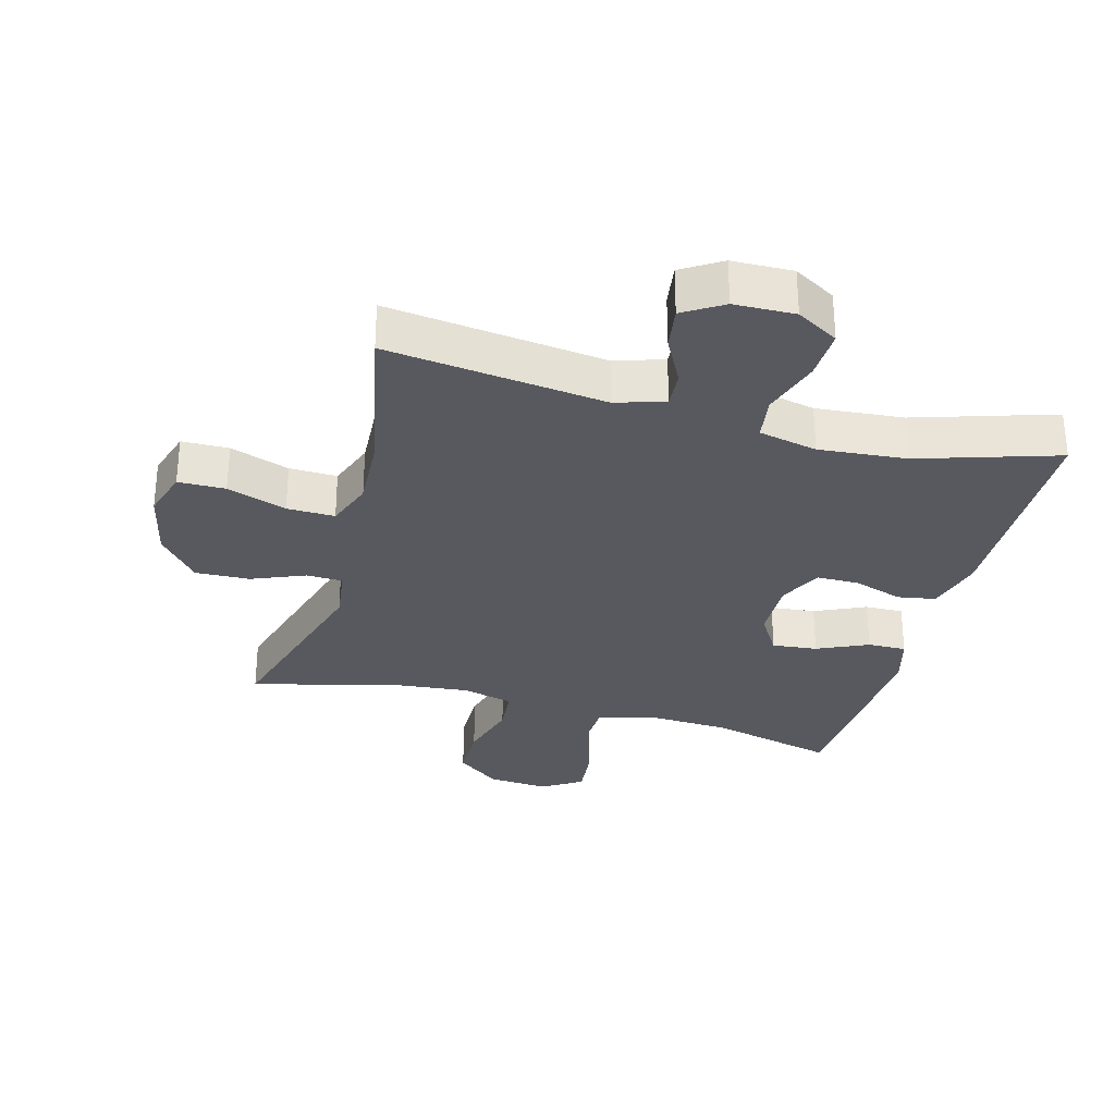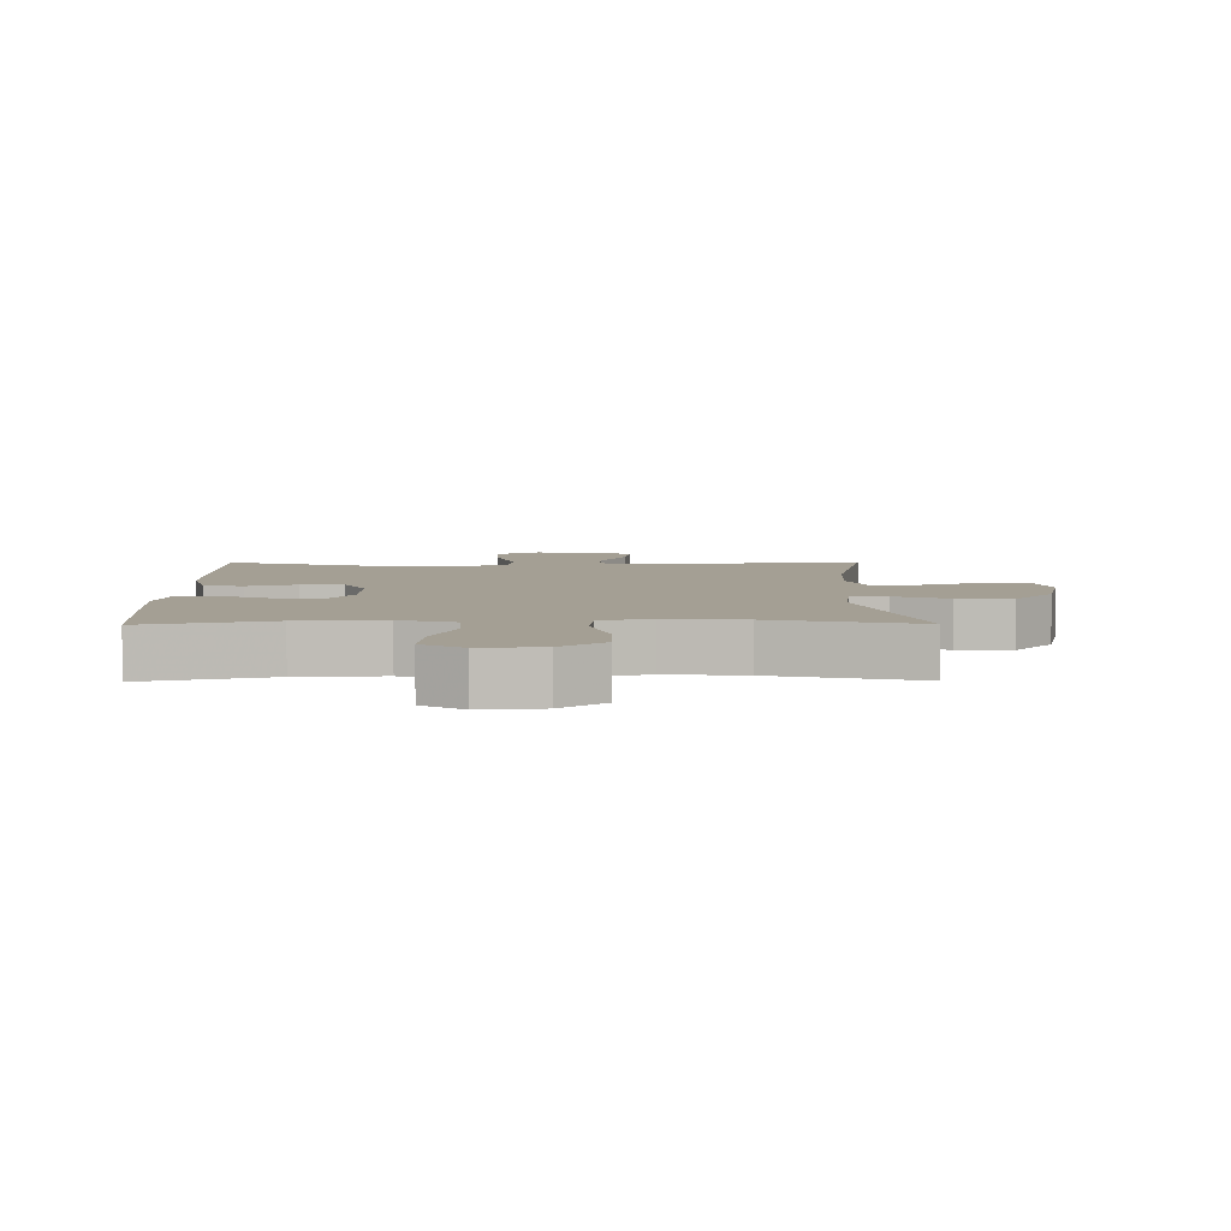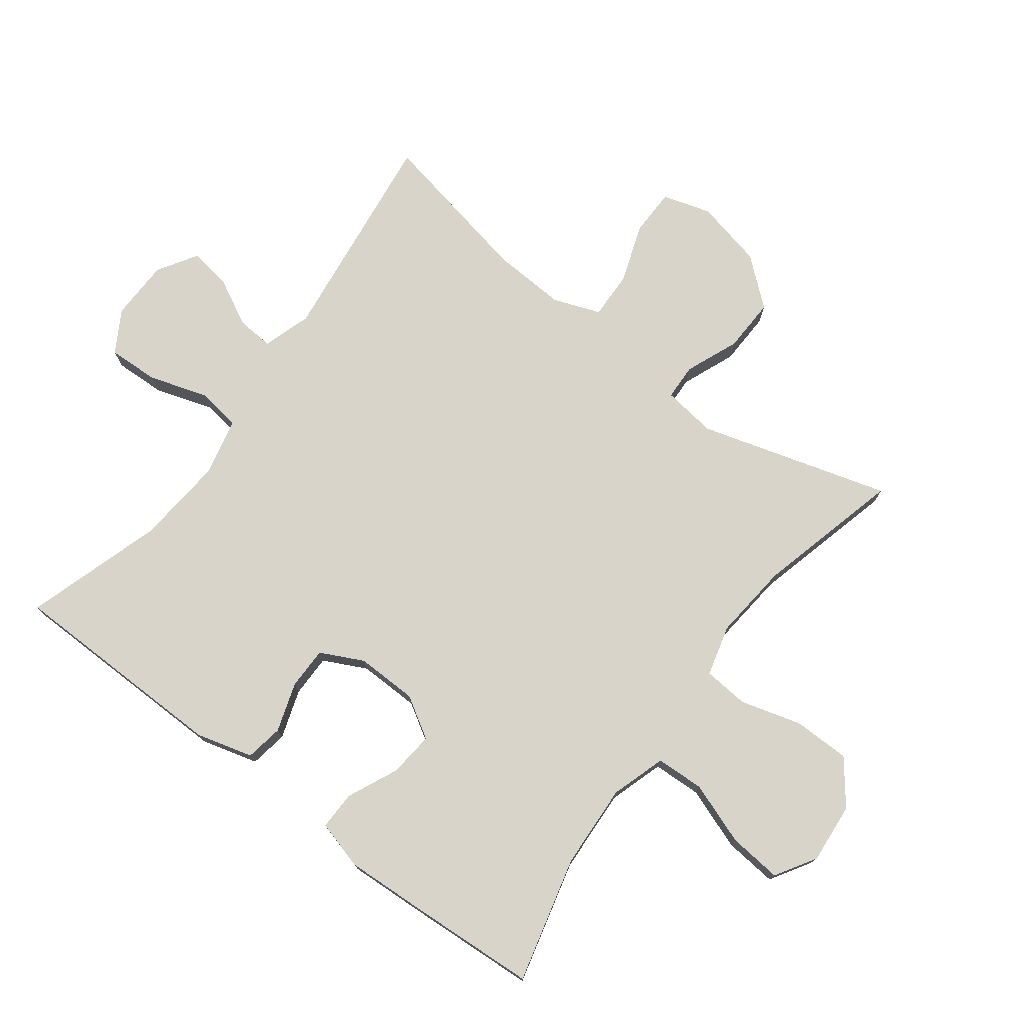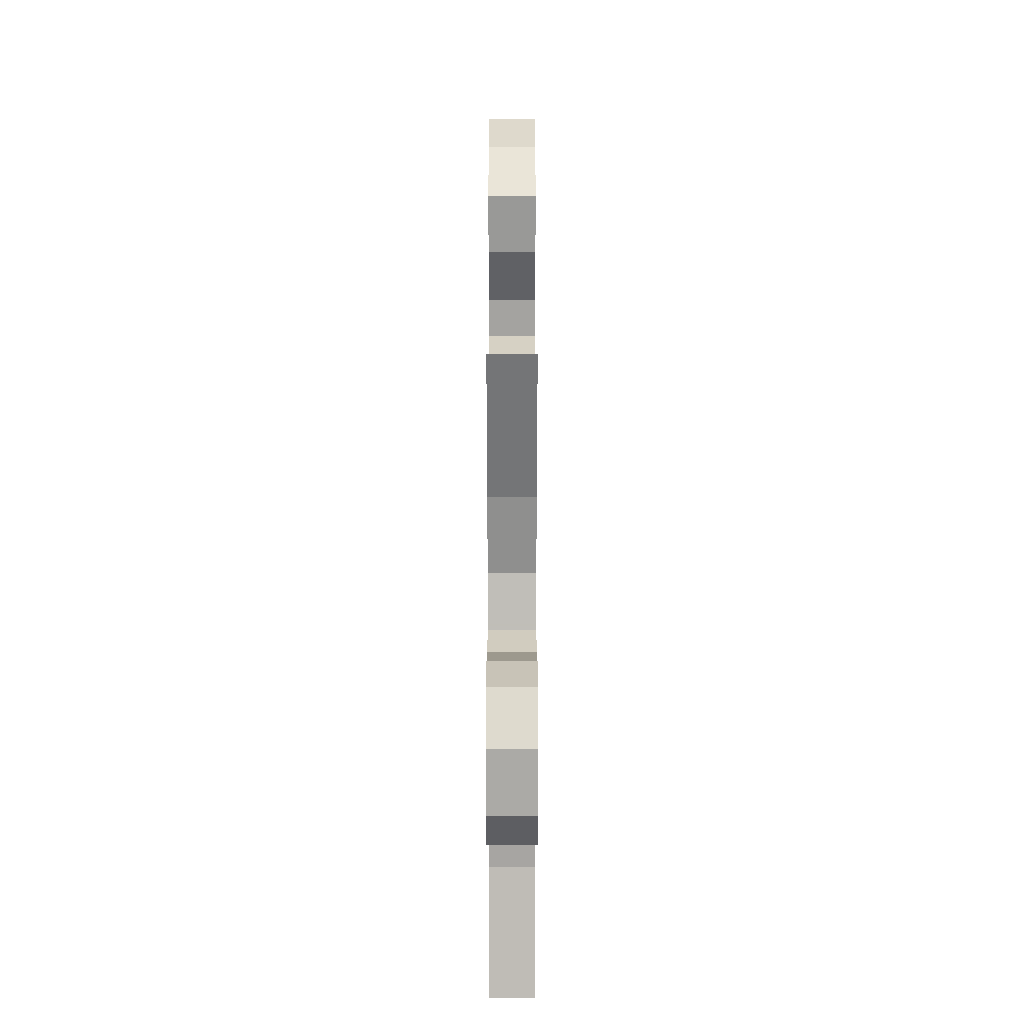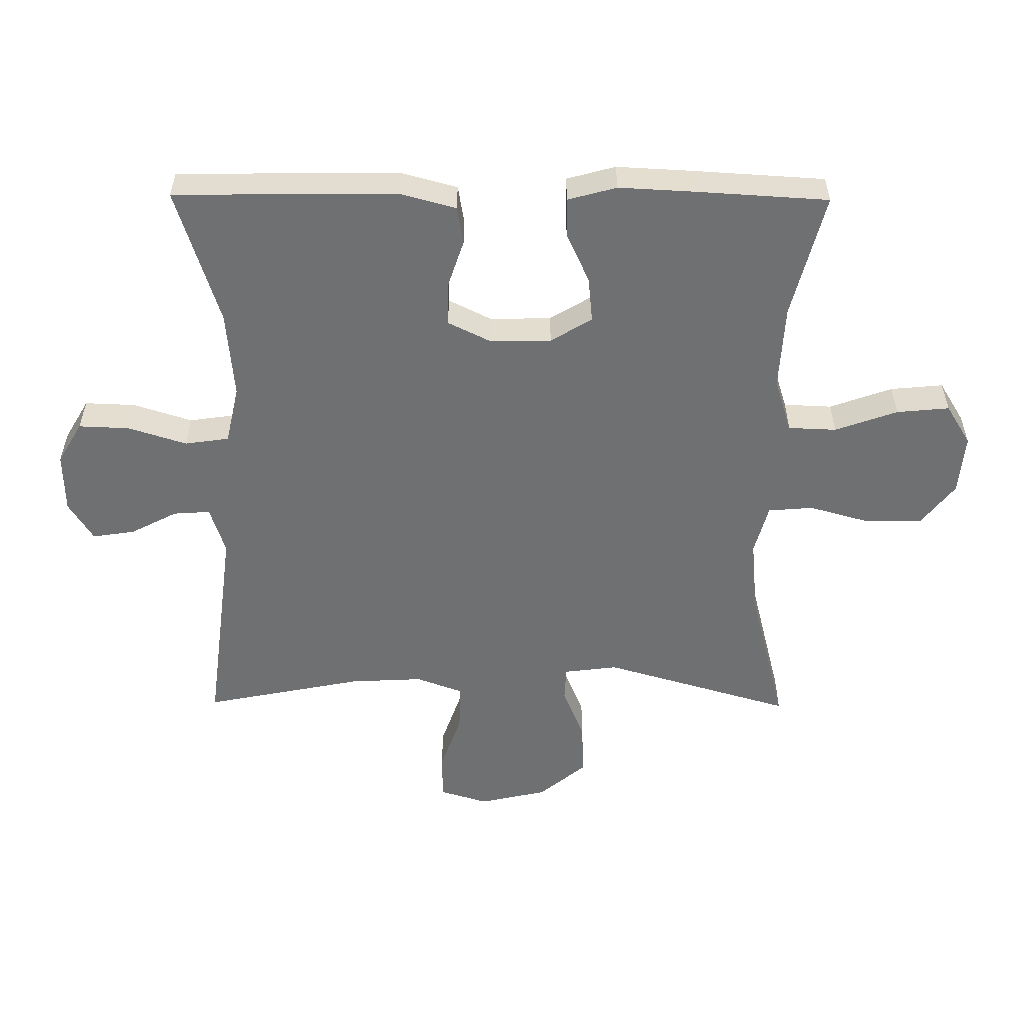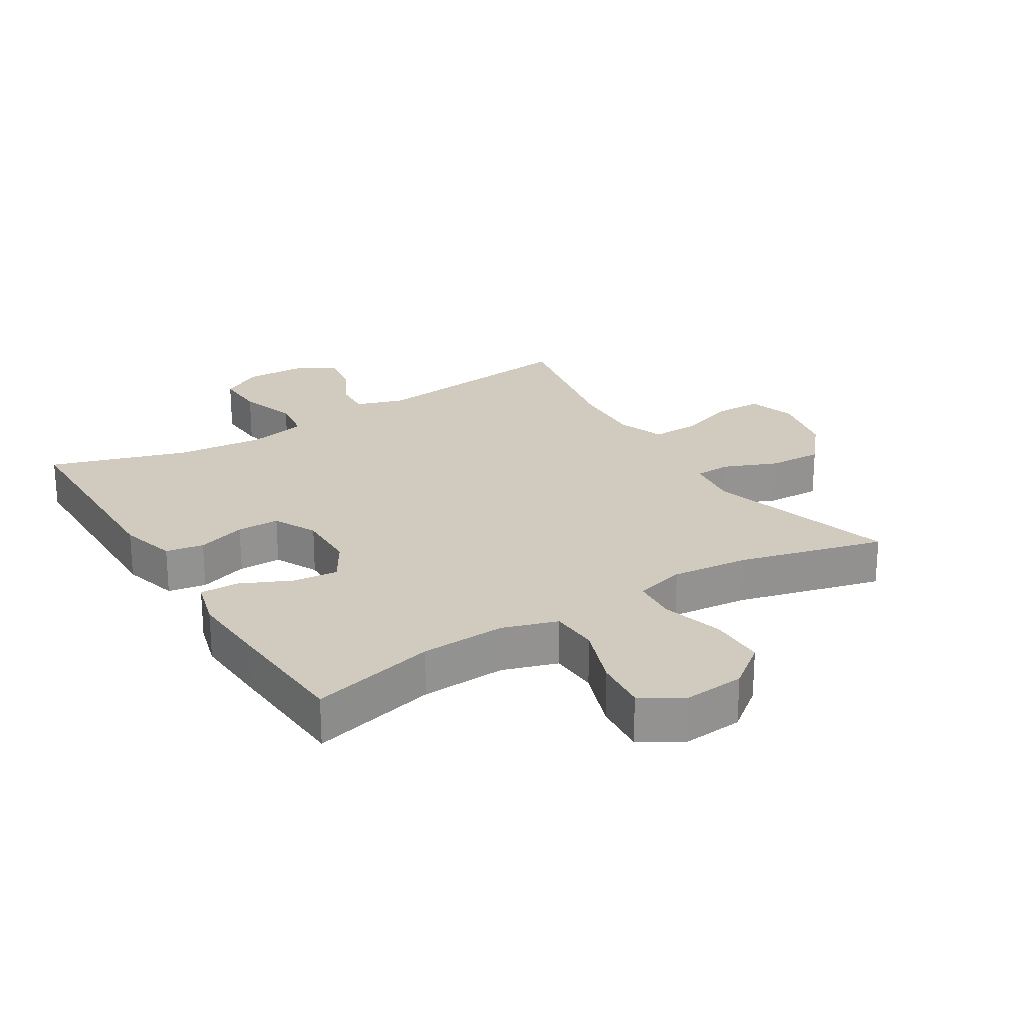
<metadata>
{"format":"obj","ext":"obj","renderer":"f3d","projection":"perspective","resolution":1024,"background":"white","views":[{"elev":-30.4,"azim":-15.2,"up":"+Y"},{"elev":5.5,"azim":179.4,"up":"+Y"},{"elev":75.5,"azim":126.9,"up":"+Y"},{"elev":-70.9,"azim":-90.0,"up":"+Z"},{"elev":-54.8,"azim":89.5,"up":"+Y"},{"elev":23.6,"azim":148.2,"up":"+Y"}]}
</metadata>
<code>
v -0.5 0.07 -0.5
v -0.414 0.07 -0.205
v -0.425 0.07 -0.121
v -0.481 0.07 -0.119
v -0.564 0.07 -0.153
v -0.648 0.07 -0.156
v -0.709 0.07 -0.083
v -0.733 0.07 0.023
v -0.71 0.07 0.098
v -0.637 0.07 0.099
v -0.545 0.07 0.067
v -0.471 0.07 0.065
v -0.444 0.07 0.138
v -0.45 0.07 0.252
v -0.5 0.07 0.5
v -0.162 0.07 0.458
v -0.087 0.07 0.482
v -0.091 0.07 0.539
v -0.129 0.07 0.612
v -0.139 0.07 0.678
v -0.078 0.07 0.716
v 0.016 0.07 0.718
v 0.081 0.07 0.68
v 0.078 0.07 0.601
v 0.049 0.07 0.51
v 0.059 0.07 0.441
v 0.15 0.07 0.421
v 0.286 0.07 0.433
v 0.5 0.07 0.5
v 0.505 0.07 0.154
v 0.481 0.07 0.066
v 0.422 0.07 0.056
v 0.346 0.07 0.081
v 0.28 0.07 0.081
v 0.247 0.07 0.014
v 0.249 0.07 -0.081
v 0.288 0.07 -0.145
v 0.358 0.07 -0.138
v 0.437 0.07 -0.102
v 0.497 0.07 -0.101
v 0.518 0.07 -0.177
v 0.512 0.07 -0.297
v 0.5 0.07 -0.5
v 0.305 0.07 -0.451
v 0.173 0.07 -0.444
v 0.088 0.07 -0.471
v 0.085 0.07 -0.546
v 0.12 0.07 -0.643
v 0.128 0.07 -0.725
v 0.065 0.07 -0.764
v -0.029 0.07 -0.756
v -0.096 0.07 -0.704
v -0.097 0.07 -0.617
v -0.07 0.07 -0.521
v -0.076 0.07 -0.451
v -0.155 0.07 -0.43
v -0.275 0.07 -0.442
v -0.5 0 -0.5
v -0.414 0 -0.205
v -0.425 0 -0.121
v -0.481 0 -0.119
v -0.564 0 -0.153
v -0.648 0 -0.156
v -0.709 0 -0.083
v -0.733 0 0.023
v -0.71 0 0.098
v -0.637 0 0.099
v -0.545 0 0.067
v -0.471 0 0.065
v -0.444 0 0.138
v -0.45 0 0.252
v -0.5 0 0.5
v -0.162 0 0.458
v -0.087 0 0.482
v -0.091 0 0.539
v -0.129 0 0.612
v -0.139 0 0.678
v -0.078 0 0.716
v 0.016 0 0.718
v 0.081 0 0.68
v 0.078 0 0.601
v 0.049 0 0.51
v 0.059 0 0.441
v 0.15 0 0.421
v 0.286 0 0.433
v 0.5 0 0.5
v 0.505 0 0.154
v 0.481 0 0.066
v 0.422 0 0.056
v 0.346 0 0.081
v 0.28 0 0.081
v 0.247 0 0.014
v 0.249 0 -0.081
v 0.288 0 -0.145
v 0.358 0 -0.138
v 0.437 0 -0.102
v 0.497 0 -0.101
v 0.518 0 -0.177
v 0.512 0 -0.297
v 0.5 0 -0.5
v 0.305 0 -0.451
v 0.173 0 -0.444
v 0.088 0 -0.471
v 0.085 0 -0.546
v 0.12 0 -0.643
v 0.128 0 -0.725
v 0.065 0 -0.764
v -0.029 0 -0.756
v -0.096 0 -0.704
v -0.097 0 -0.617
v -0.07 0 -0.521
v -0.076 0 -0.451
v -0.155 0 -0.43
v -0.275 0 -0.442
f 52 53 54
f 51 52 54
f 50 51 54
f 49 50 54
f 48 49 54
f 47 48 54
f 46 47 54 55
f 45 46 55 56
f 42 43 44
f 41 42 44
f 40 41 44
f 39 40 44
f 38 39 44
f 37 38 44 45
f 36 37 45 56
f 31 32 33
f 30 31 33
f 29 30 33
f 28 29 33
f 27 28 33 34
f 26 27 34 35
f 23 24 25
f 22 23 25
f 21 22 25
f 20 21 25
f 19 20 25
f 18 19 25
f 17 18 25 26
f 36 56 57
f 35 36 57
f 26 35 57
f 17 26 57
f 16 17 57
f 9 10 11
f 8 9 11
f 7 8 11
f 6 7 11
f 5 6 11
f 4 5 11
f 3 4 11 12
f 16 57 1 2
f 14 15 16
f 16 2 3
f 14 16 3
f 13 14 3
f 3 12 13
f 111 110 109
f 111 109 108
f 111 108 107
f 111 107 106
f 111 106 105
f 111 105 104
f 112 111 104 103
f 113 112 103 102
f 101 100 99
f 101 99 98
f 101 98 97
f 101 97 96
f 101 96 95
f 102 101 95 94
f 113 102 94 93
f 90 89 88
f 90 88 87
f 90 87 86
f 90 86 85
f 91 90 85 84
f 92 91 84 83
f 82 81 80
f 82 80 79
f 82 79 78
f 82 78 77
f 82 77 76
f 82 76 75
f 83 82 75 74
f 114 113 93
f 114 93 92
f 114 92 83
f 114 83 74
f 114 74 73
f 68 67 66
f 68 66 65
f 68 65 64
f 68 64 63
f 68 63 62
f 68 62 61
f 69 68 61 60
f 59 58 114 73
f 73 72 71
f 60 59 73
f 60 73 71
f 60 71 70
f 70 69 60
f 1 58 59 2
f 2 59 60 3
f 3 60 61 4
f 4 61 62 5
f 5 62 63 6
f 6 63 64 7
f 7 64 65 8
f 8 65 66 9
f 9 66 67 10
f 10 67 68 11
f 11 68 69 12
f 12 69 70 13
f 13 70 71 14
f 14 71 72 15
f 15 72 73 16
f 16 73 74 17
f 17 74 75 18
f 18 75 76 19
f 19 76 77 20
f 20 77 78 21
f 21 78 79 22
f 22 79 80 23
f 23 80 81 24
f 24 81 82 25
f 25 82 83 26
f 26 83 84 27
f 27 84 85 28
f 28 85 86 29
f 29 86 87 30
f 30 87 88 31
f 31 88 89 32
f 32 89 90 33
f 33 90 91 34
f 34 91 92 35
f 35 92 93 36
f 36 93 94 37
f 37 94 95 38
f 38 95 96 39
f 39 96 97 40
f 40 97 98 41
f 41 98 99 42
f 42 99 100 43
f 43 100 101 44
f 44 101 102 45
f 45 102 103 46
f 46 103 104 47
f 47 104 105 48
f 48 105 106 49
f 49 106 107 50
f 50 107 108 51
f 51 108 109 52
f 52 109 110 53
f 53 110 111 54
f 54 111 112 55
f 55 112 113 56
f 56 113 114 57
f 57 114 58 1

</code>
